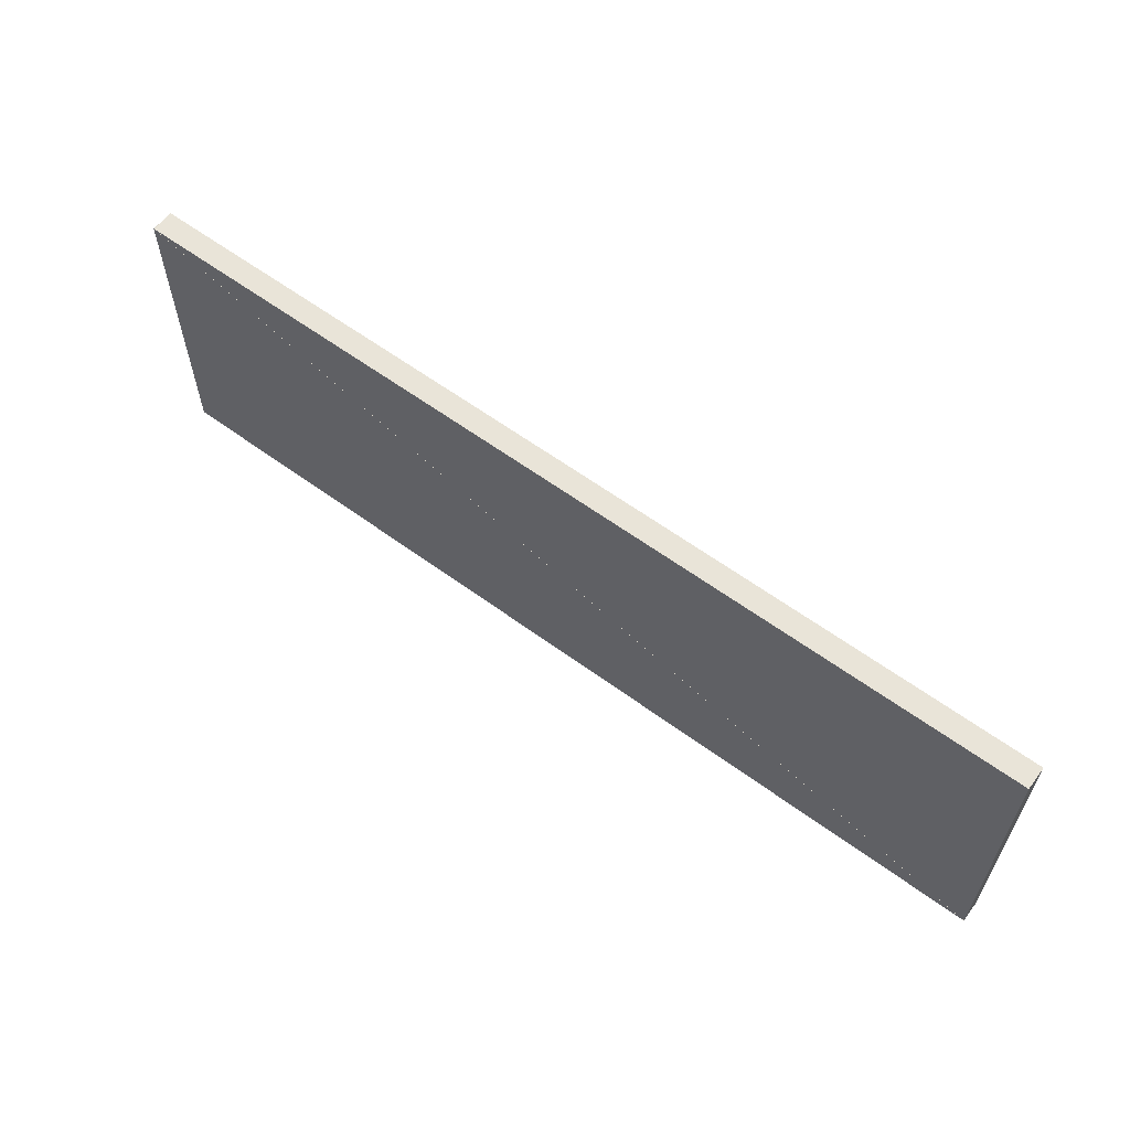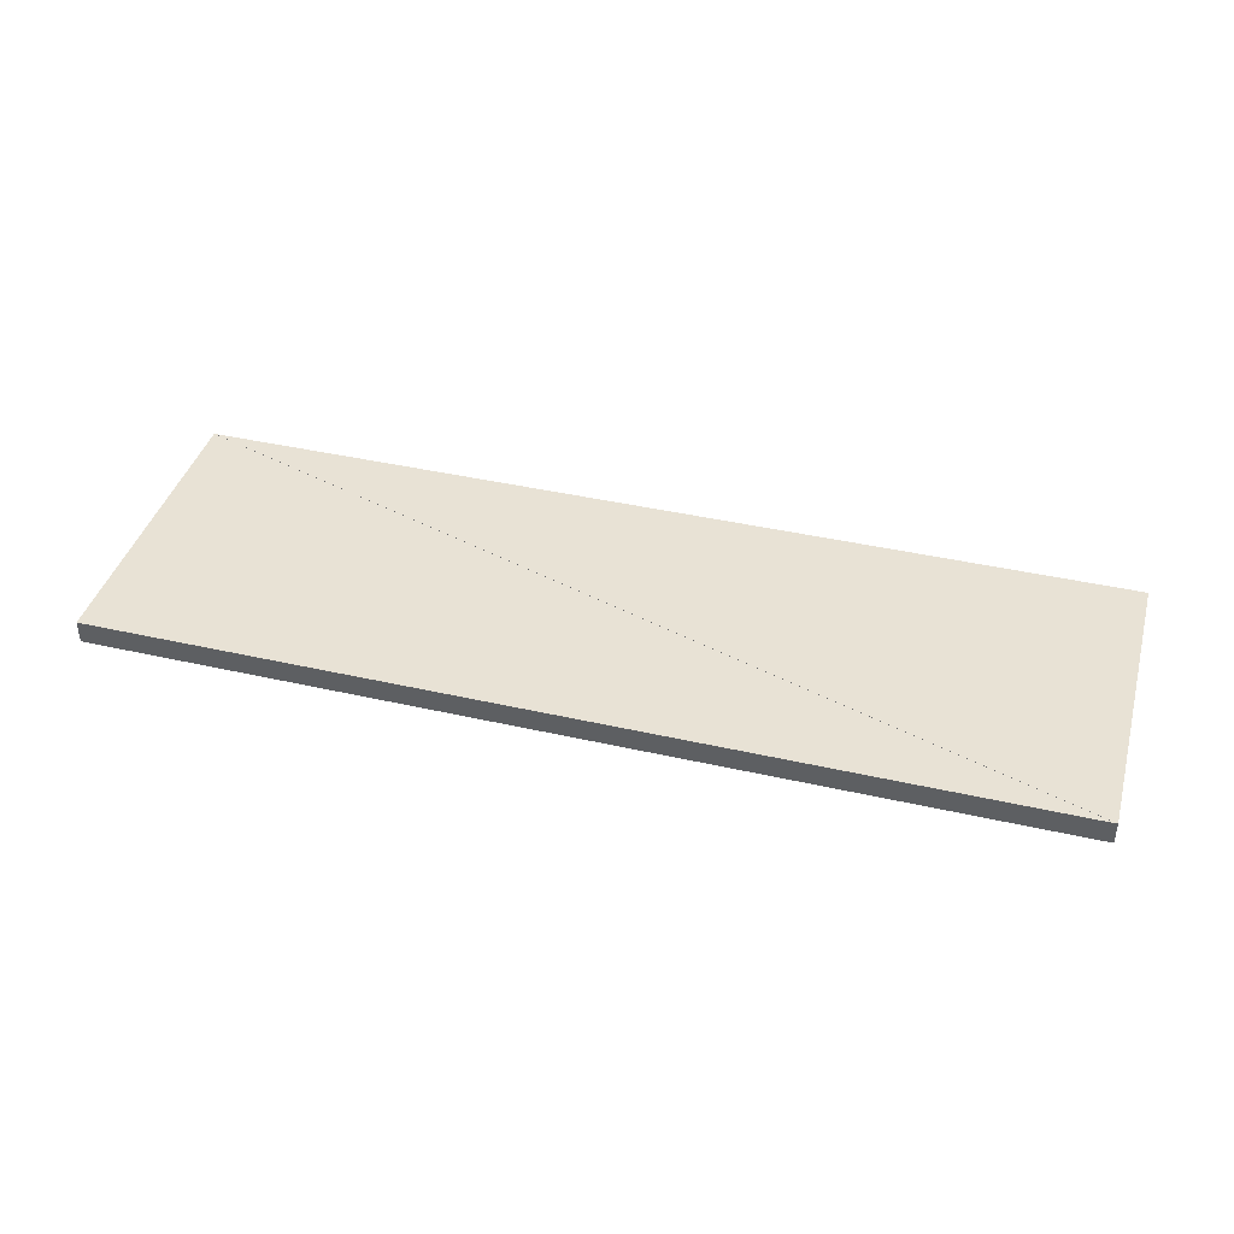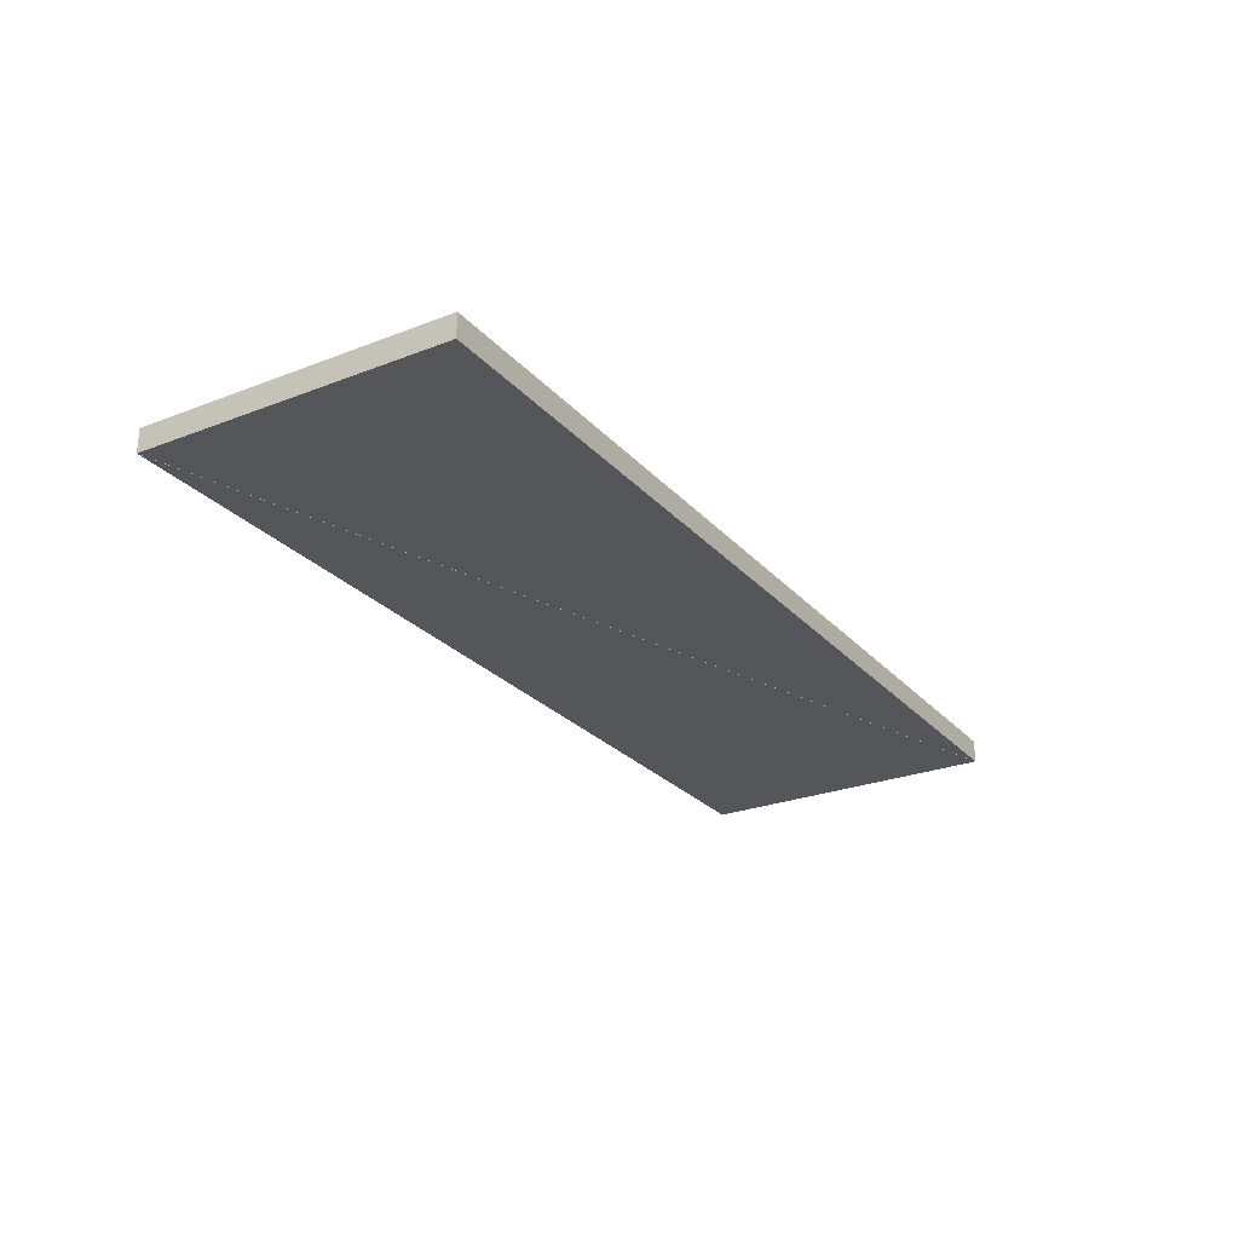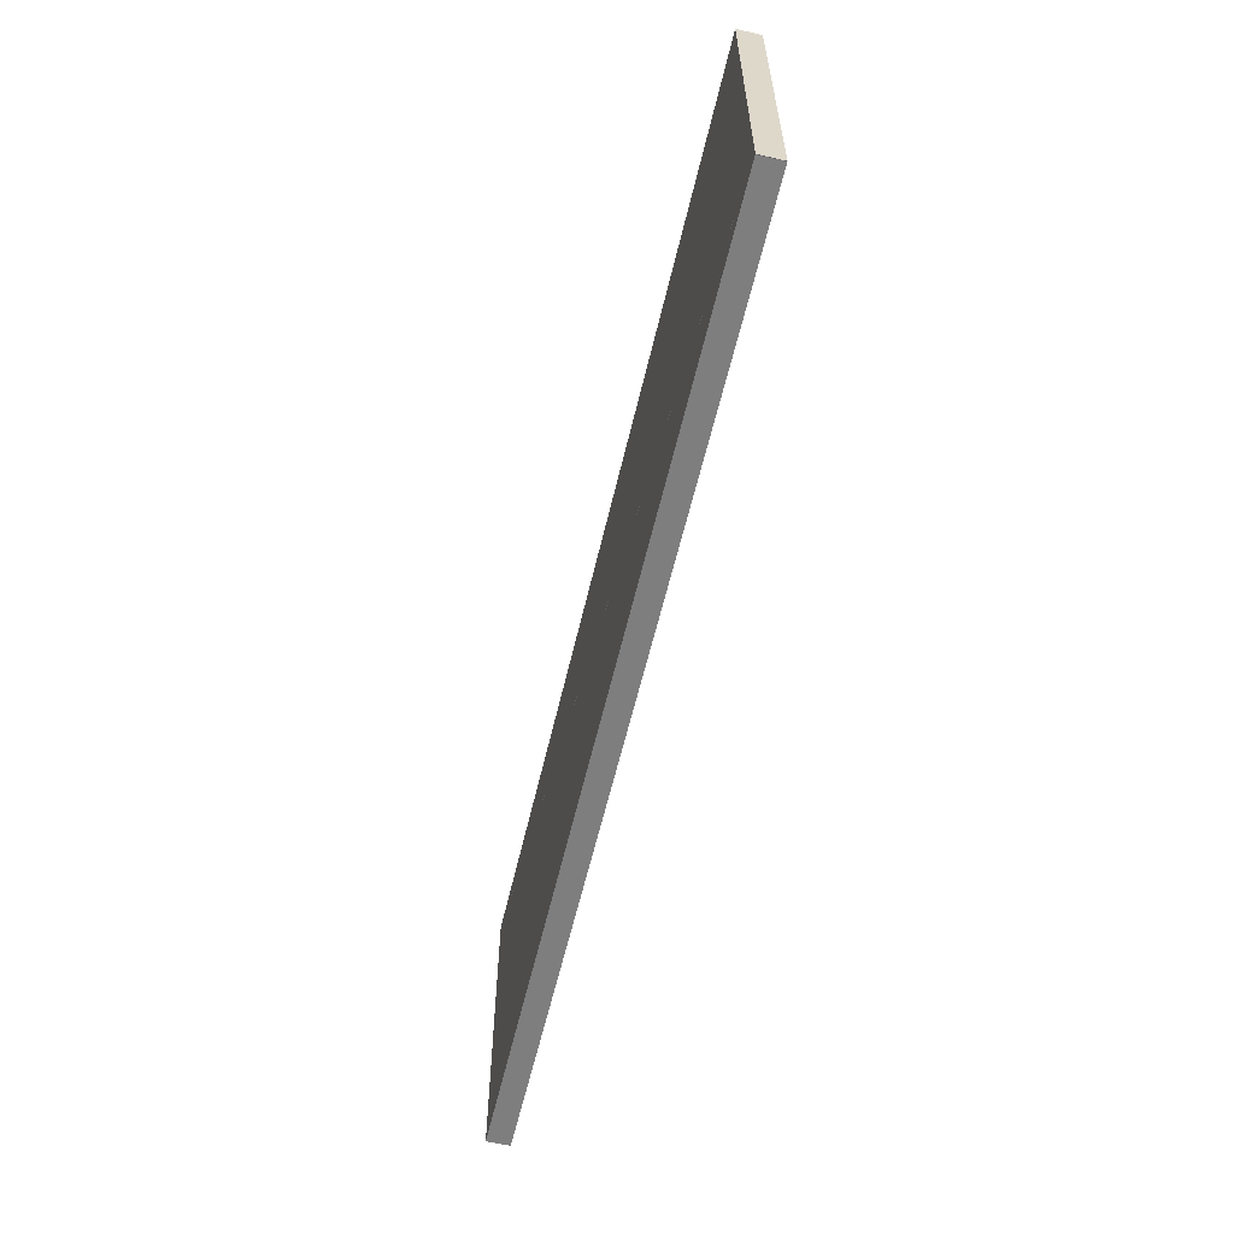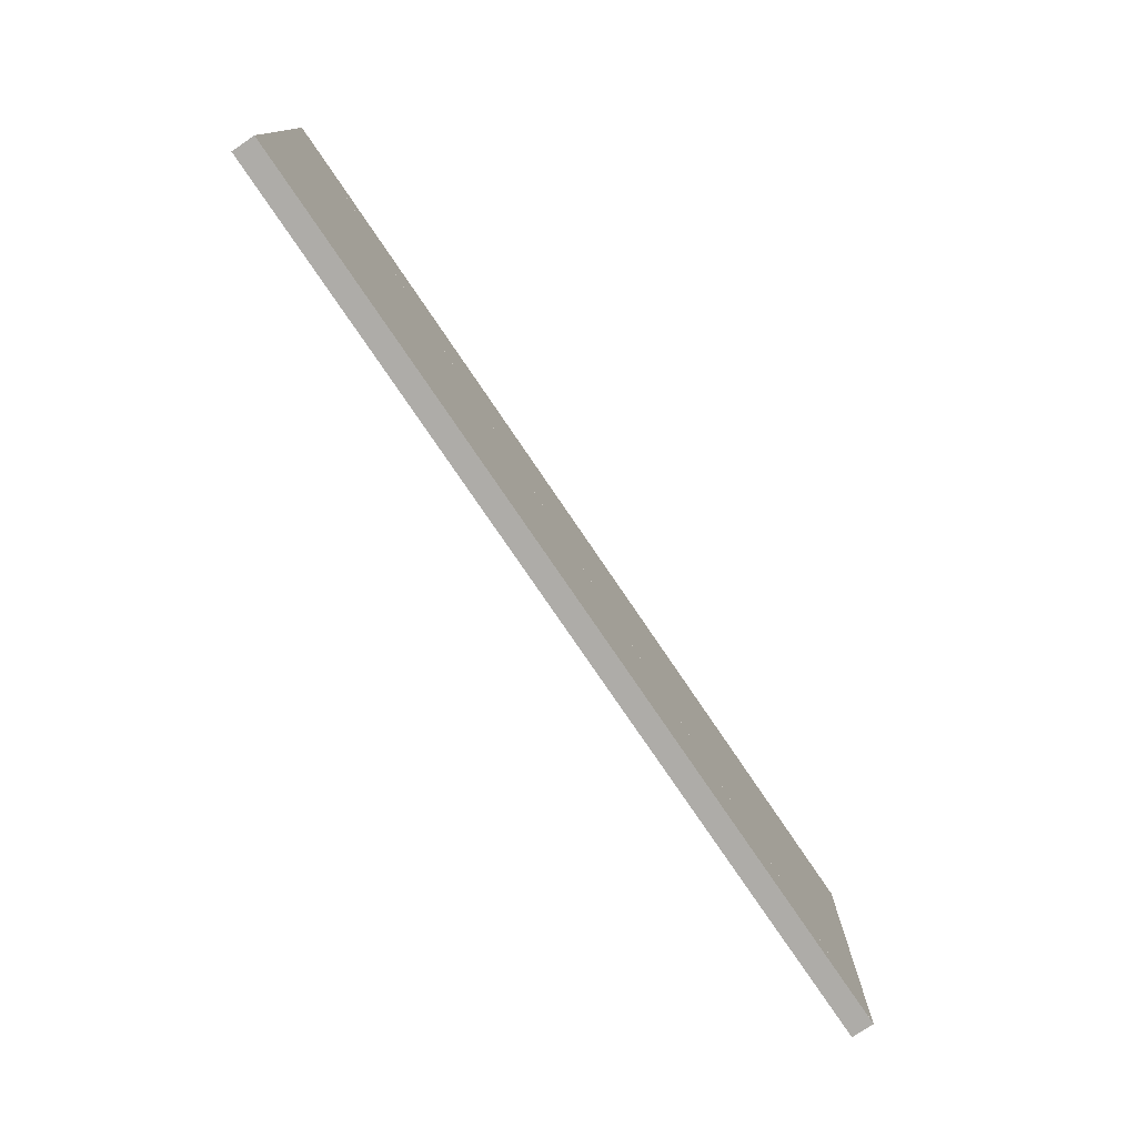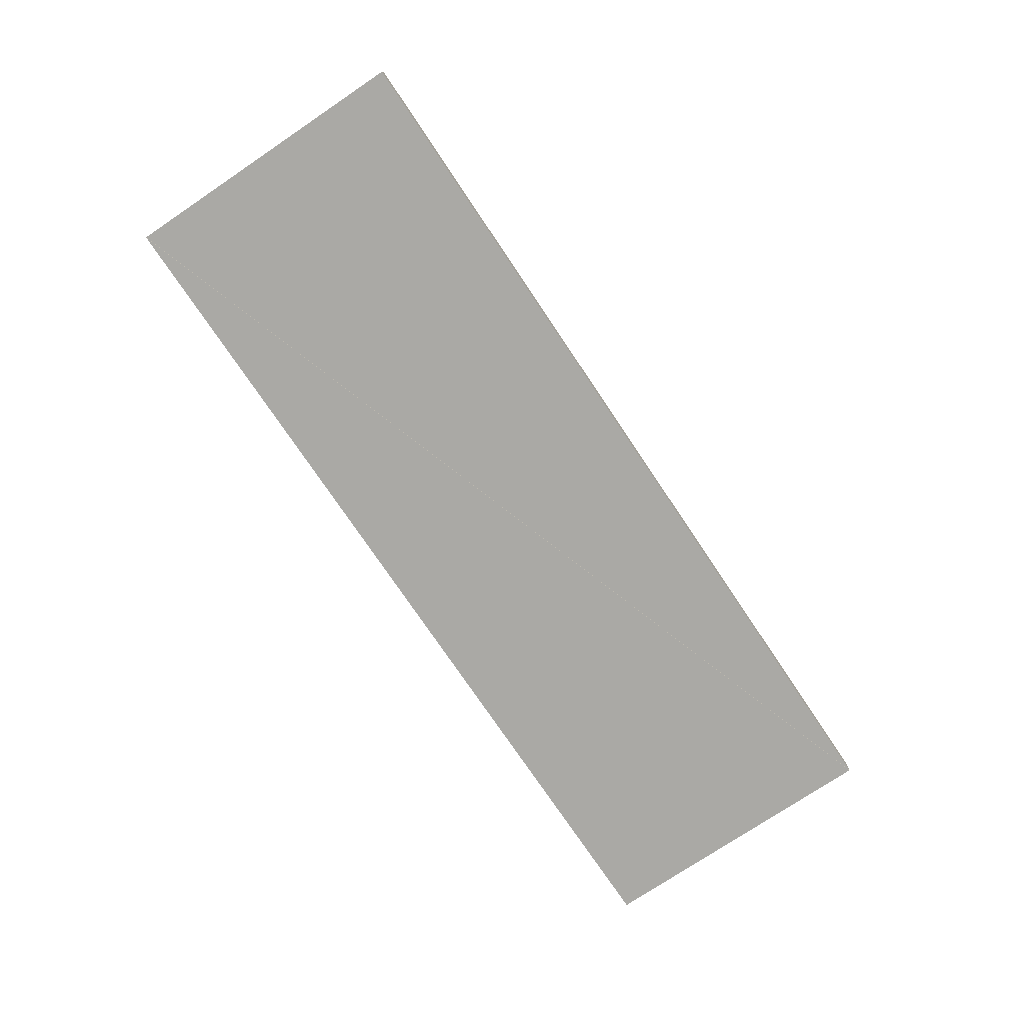
<metadata>
{"format":"obj","ext":"obj","renderer":"f3d","projection":"perspective","resolution":1024,"background":"white","views":[{"elev":60.5,"azim":-143.1,"up":"+Z"},{"elev":40.7,"azim":15.6,"up":"+Y"},{"elev":-25.9,"azim":-58.4,"up":"+Y"},{"elev":-59.5,"azim":-103.1,"up":"+Z"},{"elev":-76.8,"azim":124.1,"up":"+Z"},{"elev":-75.4,"azim":-56.1,"up":"+Y"}]}
</metadata>
<code>
o convex_0
v 0.1249 8.33 0.0008
v 7.488 8.33 0.0008
v 7.488 8.33 2.398
v 0.1249 8.15 0.0008
v 7.488 8.15 0.0008
v 7.488 8.15 2.398
f 2 1 3
f 5 6 4
f 1 4 2
f 2 4 5
f 2 5 3
f 3 5 6
f 3 6 1
f 1 6 4
o convex_1
v 7.485 8.33 2.399
v 0.1225 8.33 2.399
v 0.1225 8.33 0.0016
v 7.485 8.15 2.399
v 0.1225 8.15 2.399
v 0.1225 8.15 0.0016
f 8 7 9
f 11 12 10
f 7 10 8
f 8 10 11
f 8 11 9
f 9 11 12
f 9 12 7
f 7 12 10

</code>
